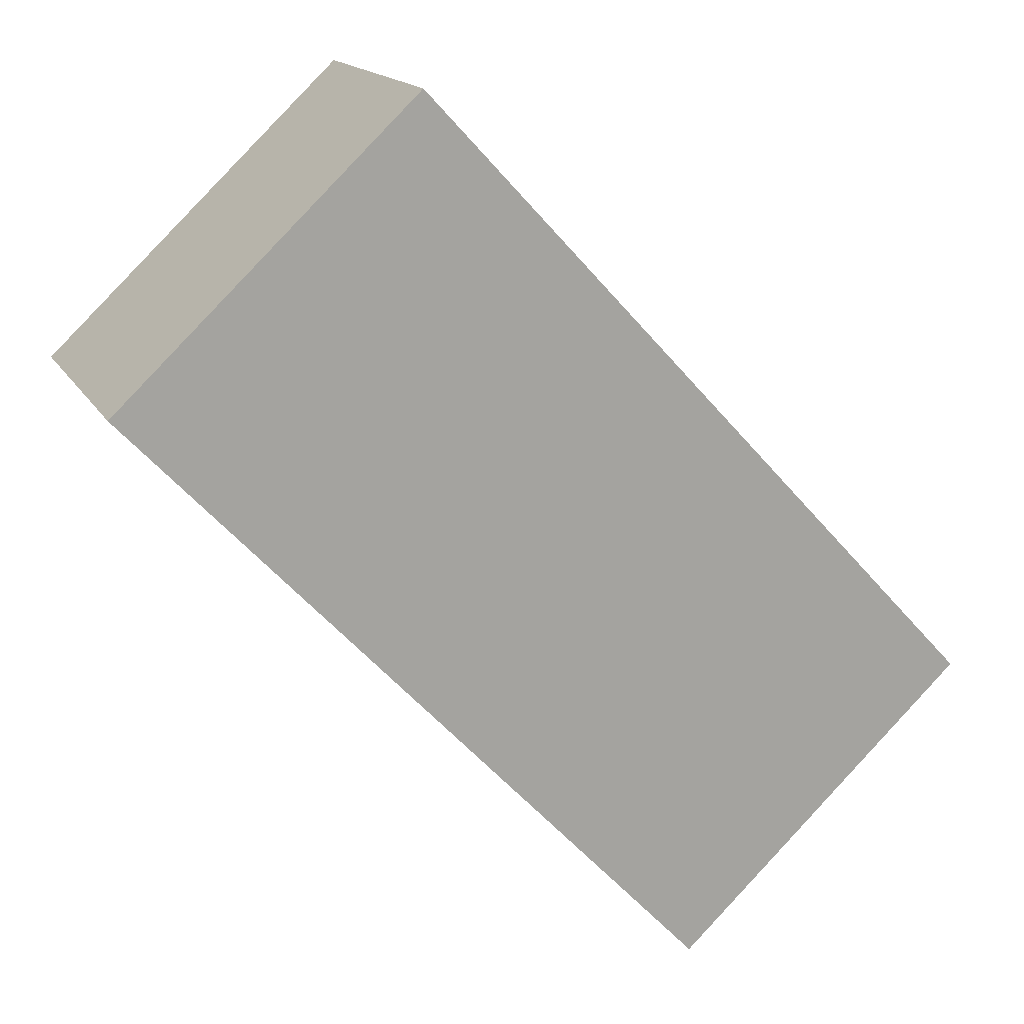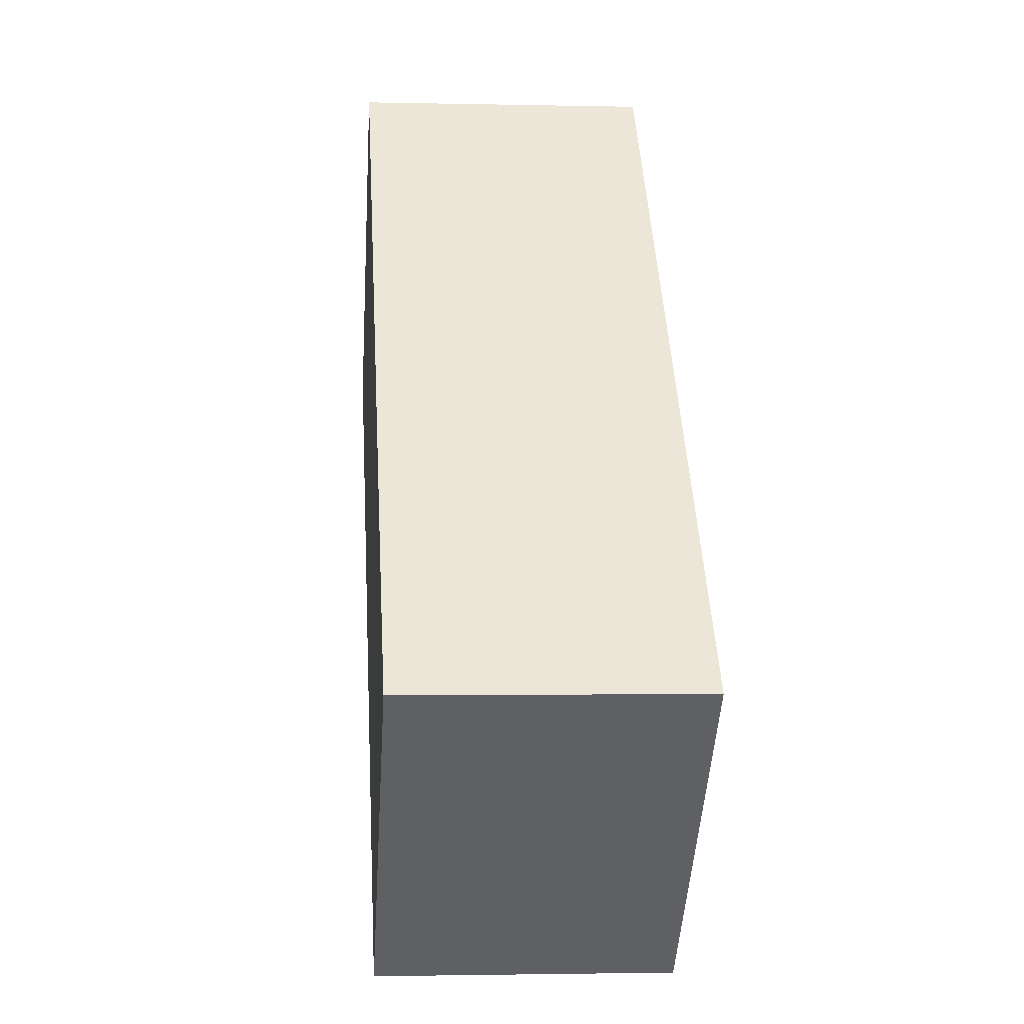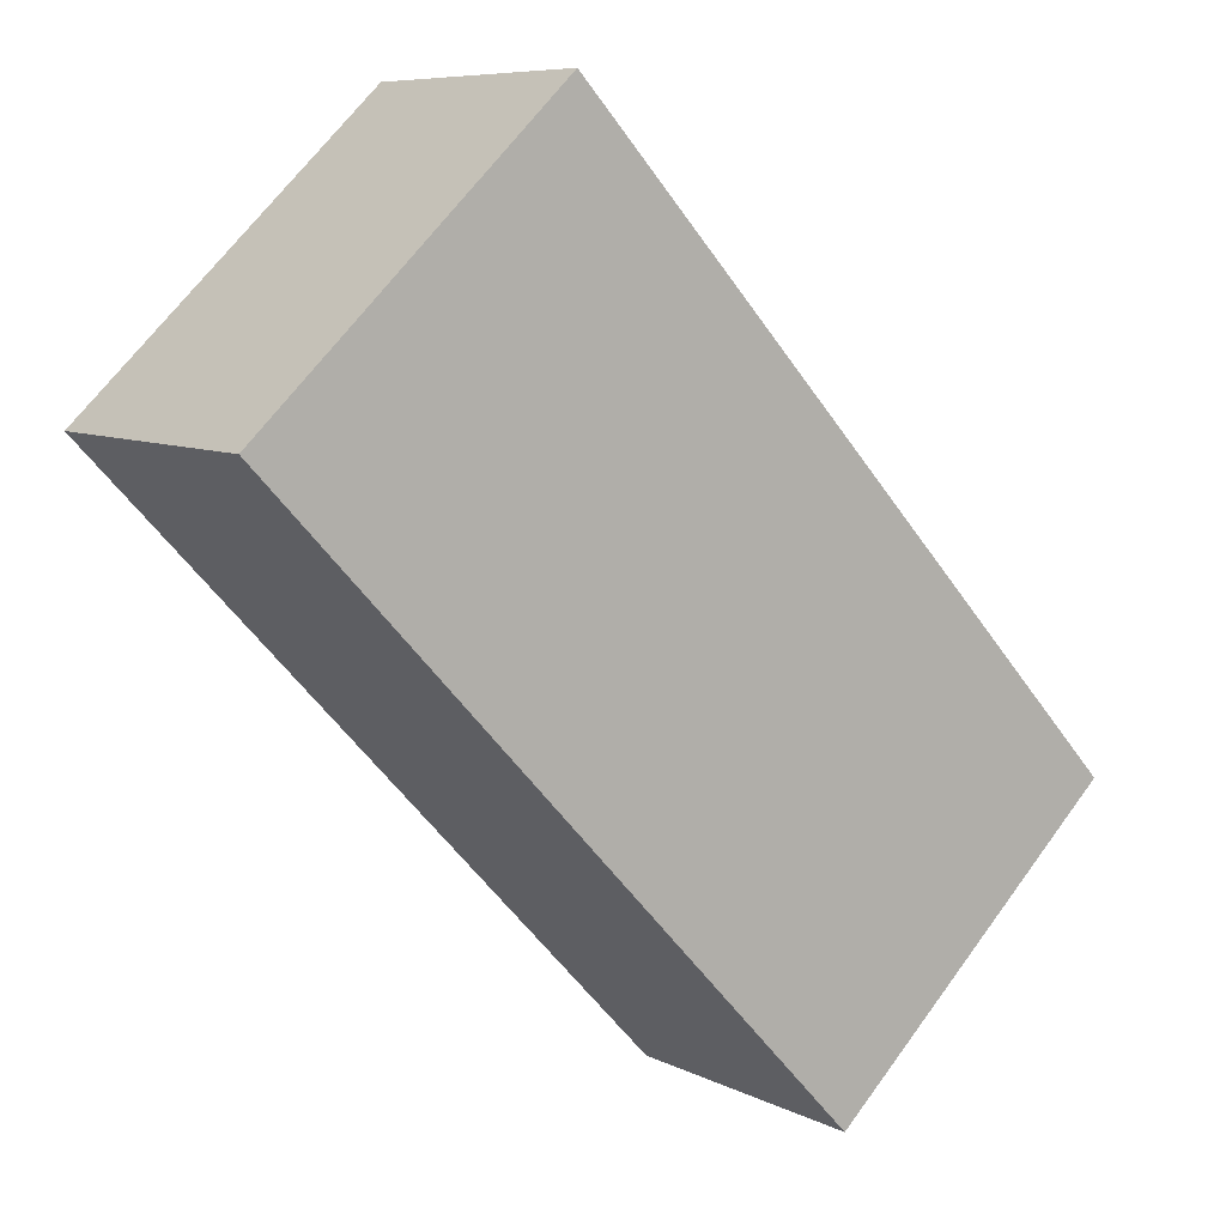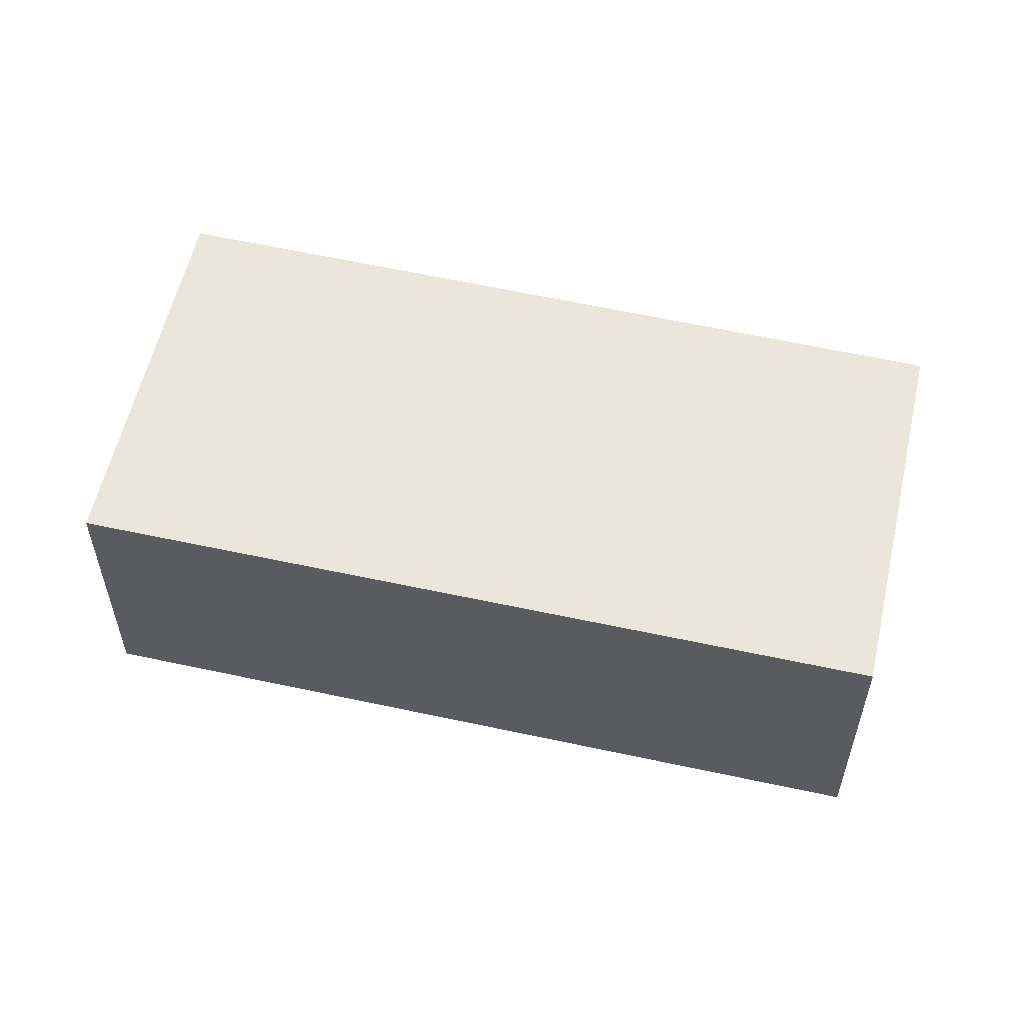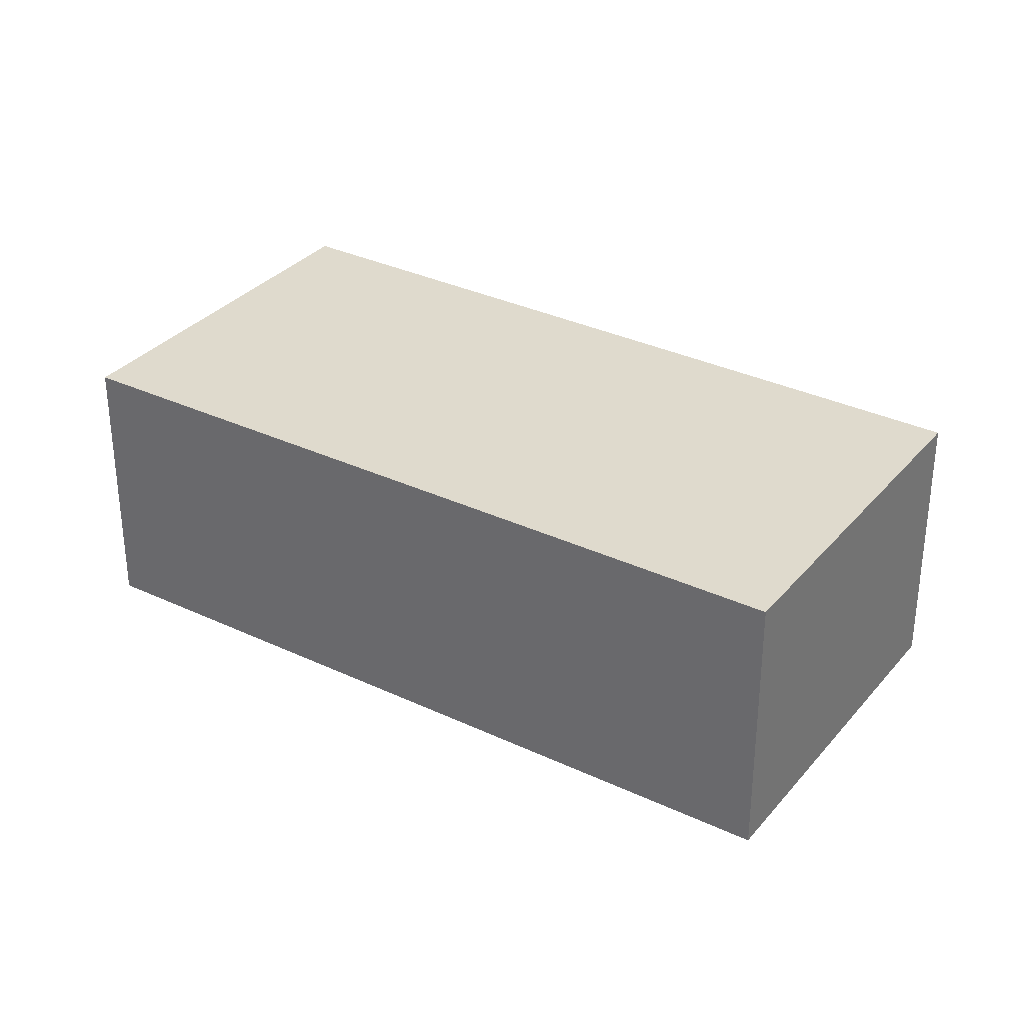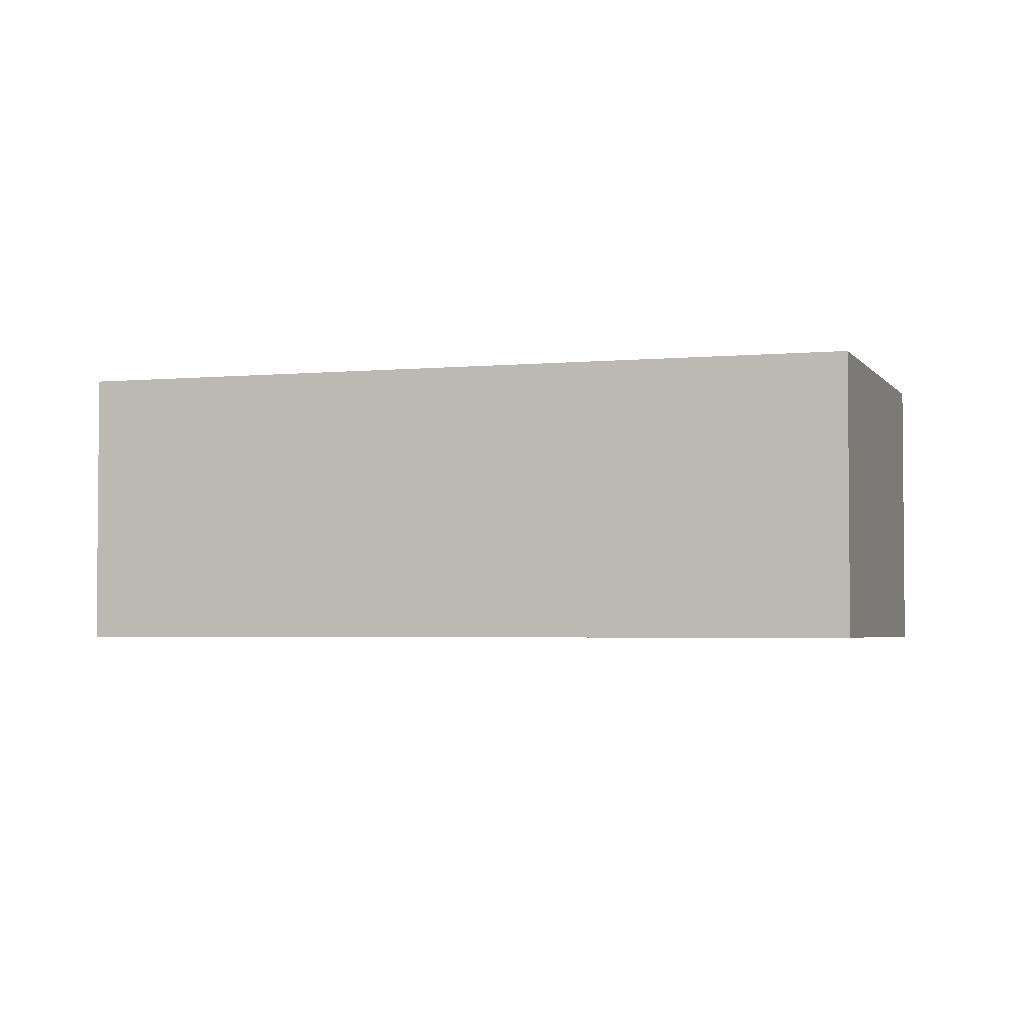
<metadata>
{"format":"obj","ext":"obj","renderer":"f3d","projection":"perspective","resolution":1024,"background":"white","views":[{"elev":15.9,"azim":159.7,"up":"+Z"},{"elev":-2.2,"azim":-94.7,"up":"+Z"},{"elev":7.7,"azim":144.0,"up":"+Z"},{"elev":57.3,"azim":146.1,"up":"+Y"},{"elev":32.6,"azim":166.6,"up":"+Y"},{"elev":-3.2,"azim":-28.8,"up":"+Y"}]}
</metadata>
<code>
v  3.452 1.725 3.713
v  0.791 1.725 -0.748
v  0 1.725 1.056e-16
v  1.764 1.725 -1.668
v  5.246 1.725 2.017
v  1.764 1.021e-16 -1.668
v  0.791 4.58e-17 -0.748
v  0 0 0
v  3.452 -2.274e-16 3.713
v  5.246 -1.235e-16 2.017
g defaultobject
f 1 2 3
f 2 1 4
f 4 1 5
f 6 2 4
f 2 6 3
f 3 6 7
f 3 7 8
f 8 1 3
f 1 8 9
f 9 5 1
f 5 9 10
f 10 4 5
f 4 10 6
f 7 9 8
f 9 7 6
f 9 6 10

</code>
